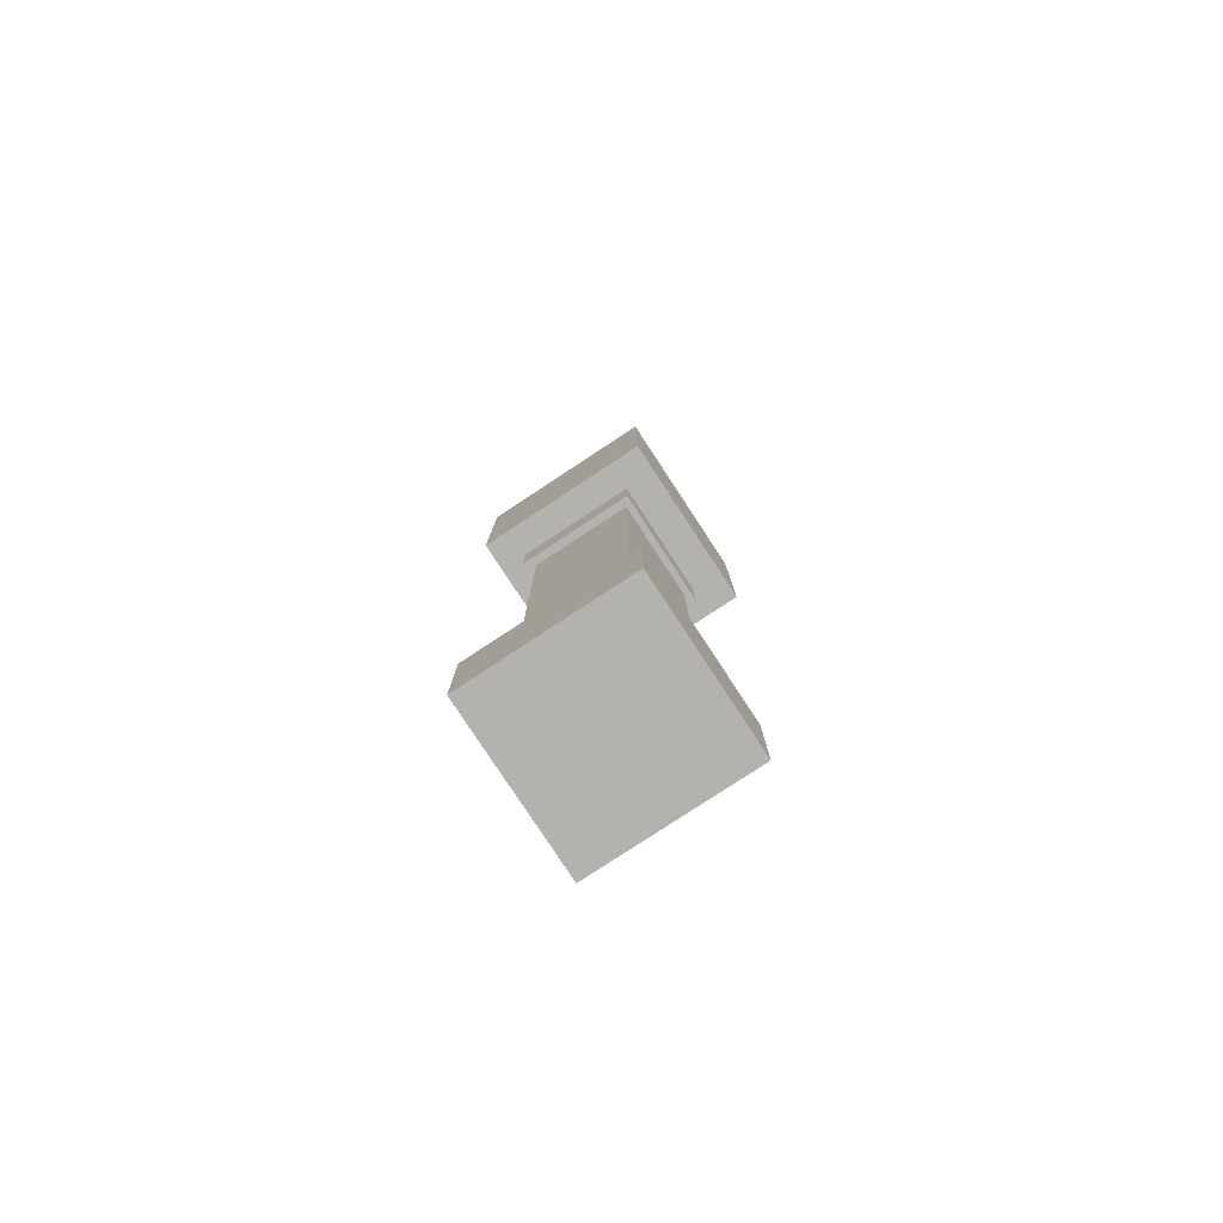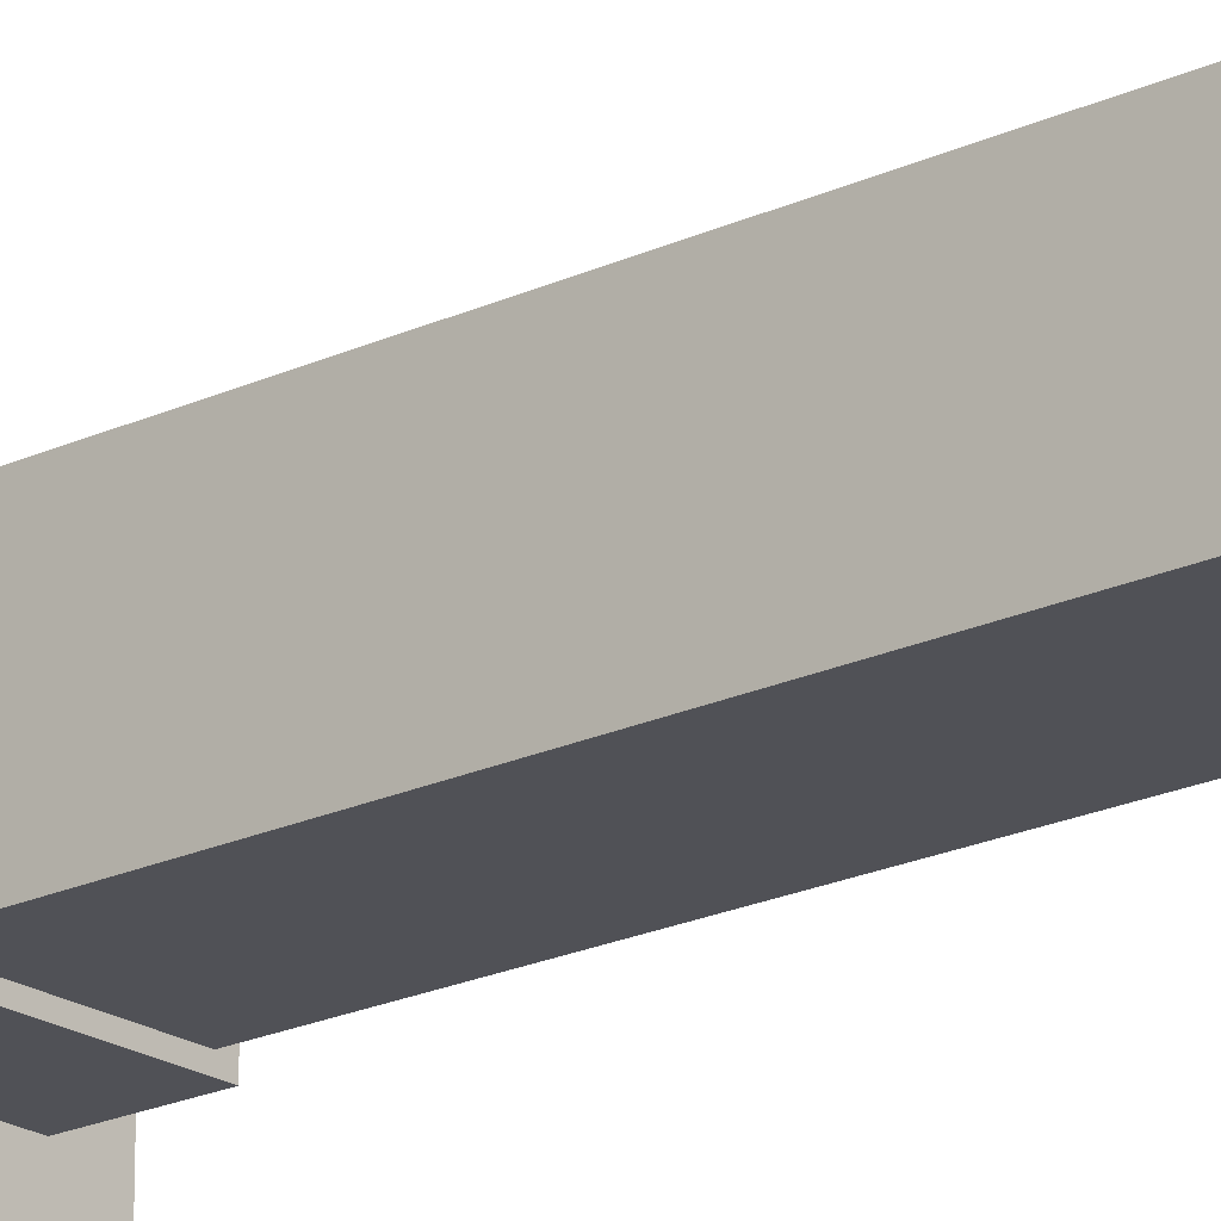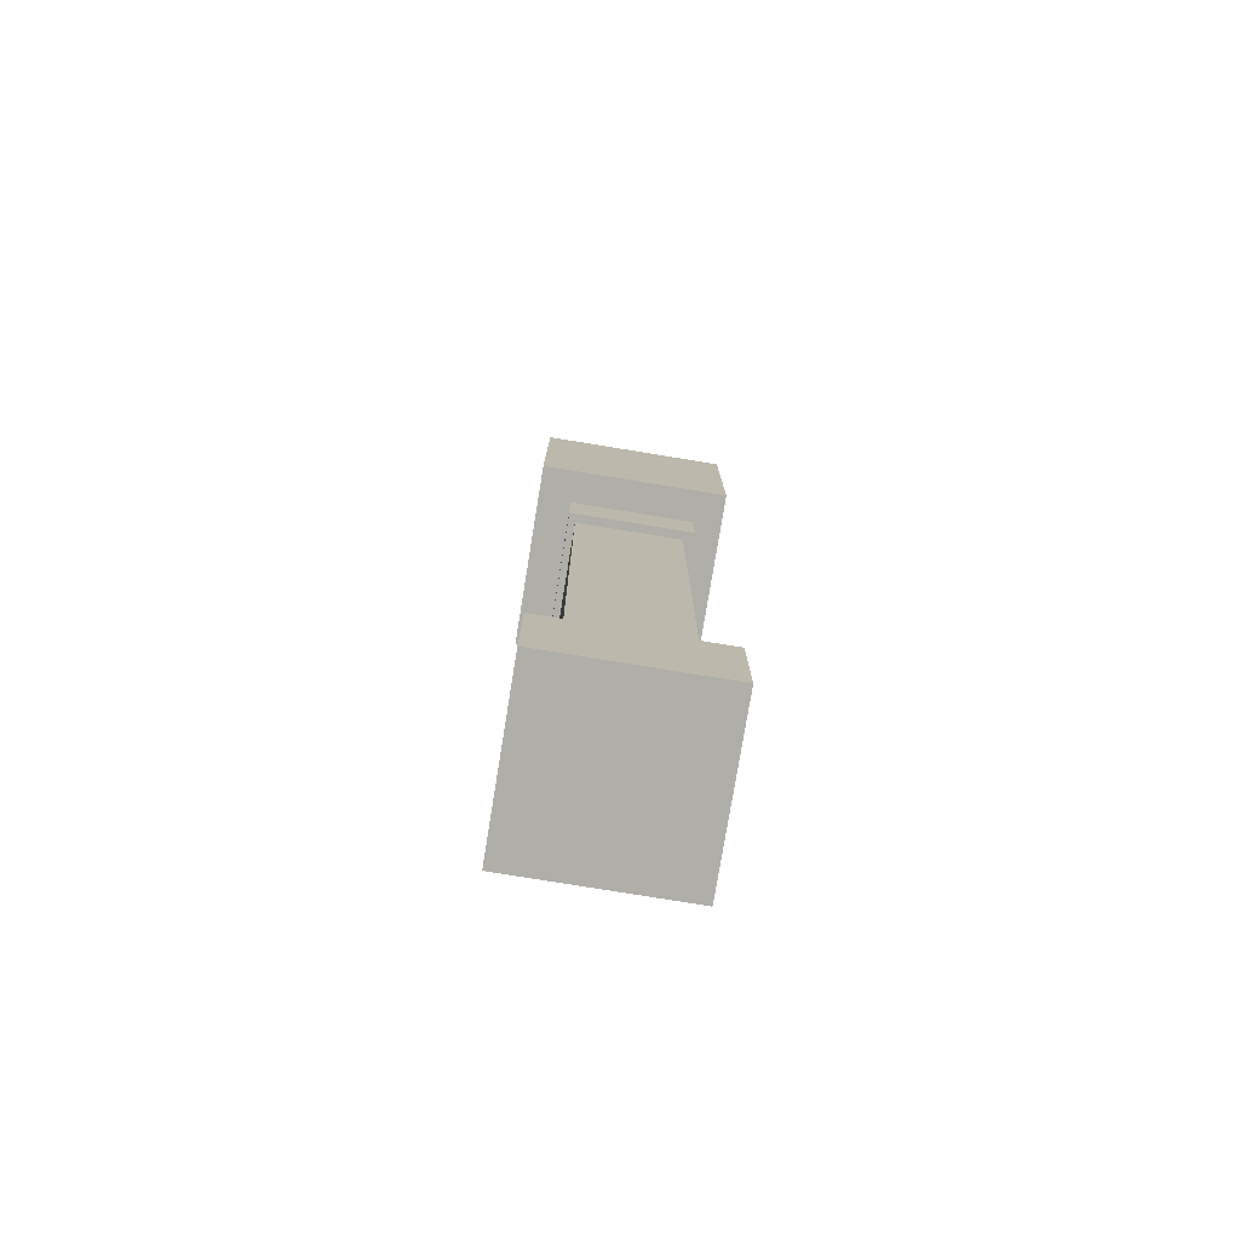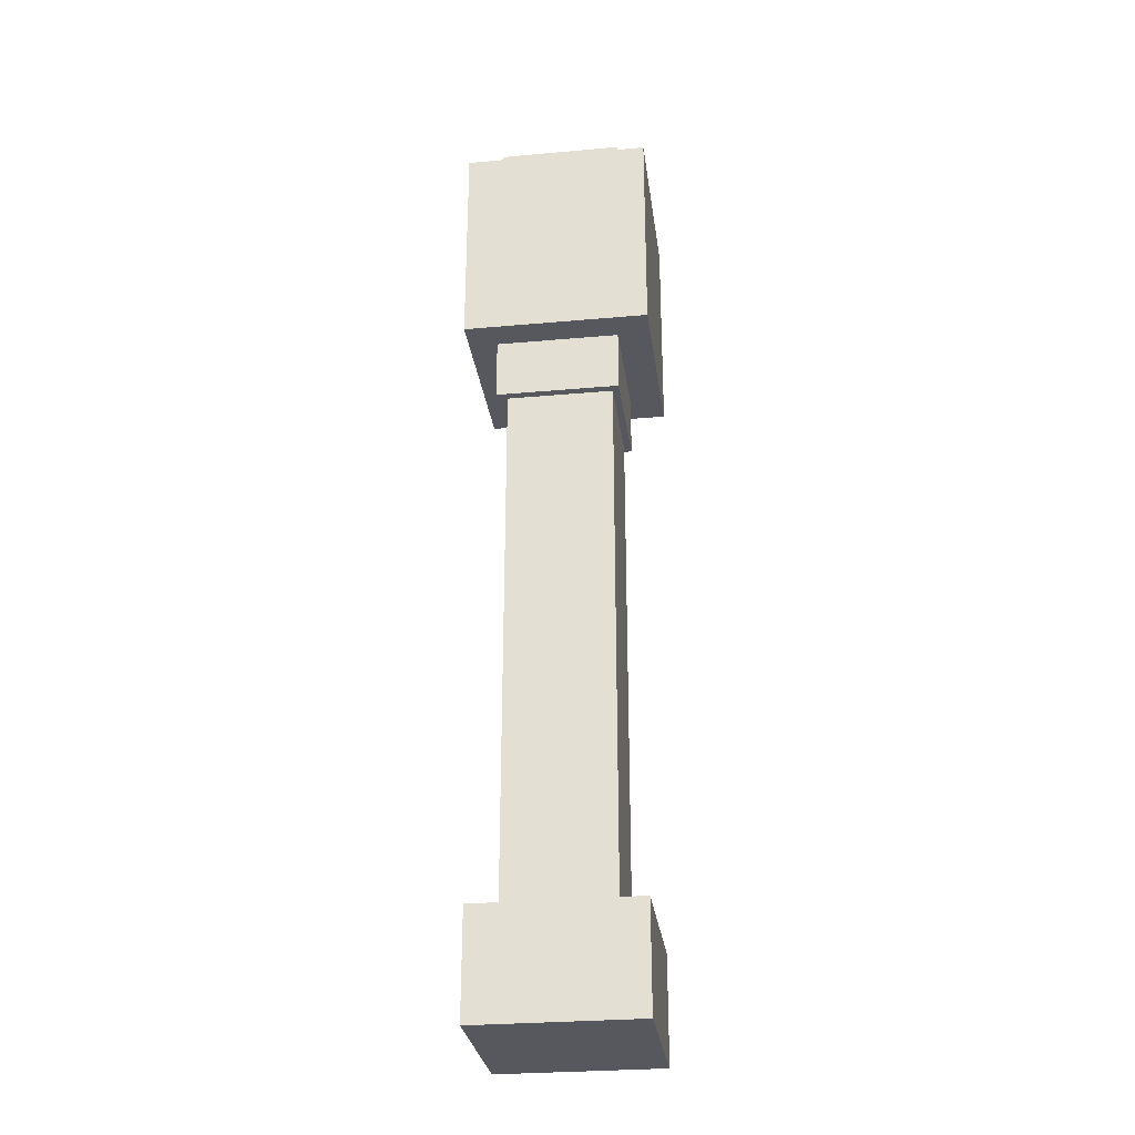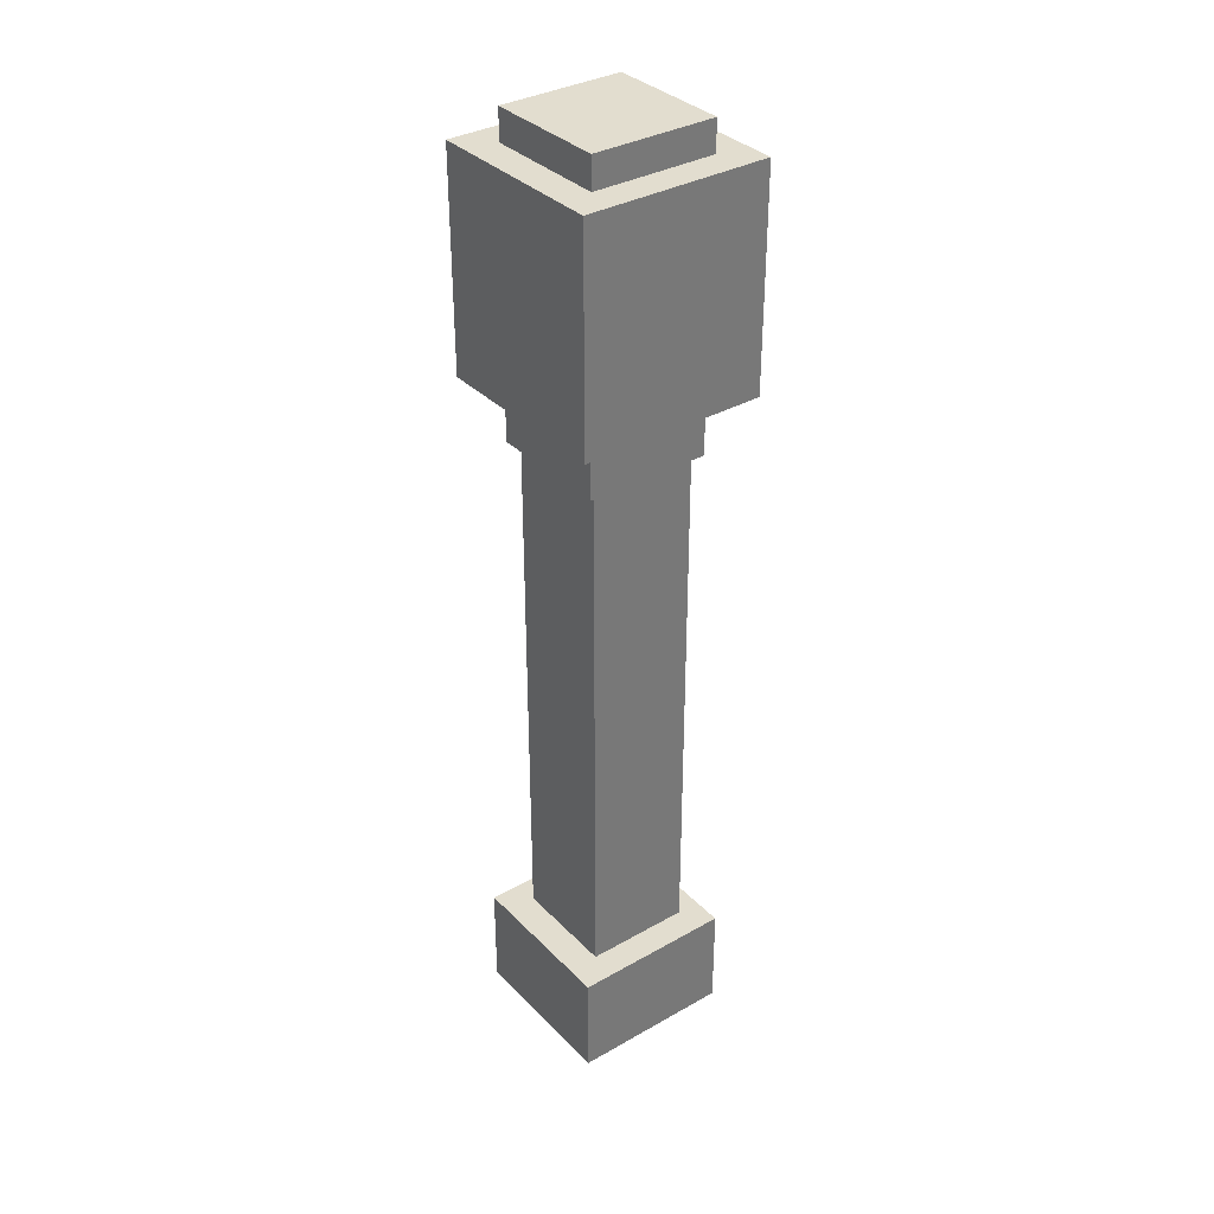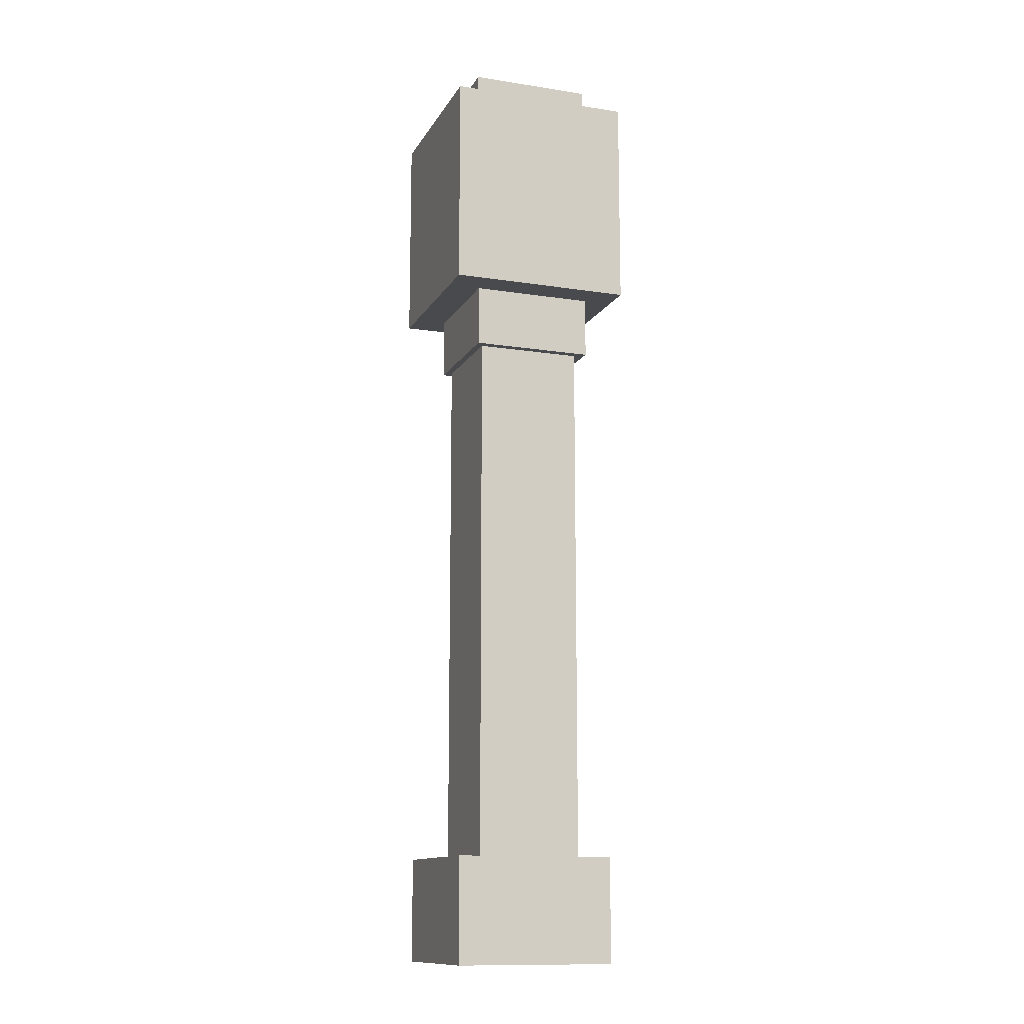
<metadata>
{"format":"obj","ext":"obj","renderer":"f3d","projection":"perspective","resolution":1024,"background":"white","views":[{"elev":-79.7,"azim":123.3,"up":"+Y"},{"elev":-20.5,"azim":-49.4,"up":"+Z"},{"elev":-77.5,"azim":-99.3,"up":"+Y"},{"elev":-28.9,"azim":97.6,"up":"+Y"},{"elev":34.8,"azim":142.8,"up":"+Y"},{"elev":-12.9,"azim":-109.7,"up":"+Y"}]}
</metadata>
<code>
o cube
v 0.1675 2.219 0.1755
v 0.1675 2.219 -0.215
v 0.1675 2.024 0.1755
v 0.1675 2.024 -0.215
v -0.223 2.219 -0.215
v -0.223 2.219 0.1755
v -0.223 2.024 -0.215
v -0.223 2.024 0.1755
f 1 3 2
f 3 4 2
f 5 7 6
f 7 8 6
f 5 6 2
f 6 1 2
f 8 7 3
f 7 4 3
f 6 8 1
f 8 3 1
f 2 4 5
f 4 7 5
o cube
v 0.262 2.805 0.2669
v 0.262 2.805 -0.3189
v 0.262 2.219 0.2669
v 0.262 2.219 -0.3189
v -0.3238 2.805 -0.3189
v -0.3238 2.805 0.2669
v -0.3238 2.219 -0.3189
v -0.3238 2.219 0.2669
f 9 11 10
f 11 12 10
f 13 15 14
f 15 16 14
f 13 14 10
f 14 9 10
f 16 15 11
f 15 12 11
f 14 16 9
f 16 11 9
f 10 12 13
f 12 15 13
o cube
v 0.262 2.902 0.2669
v 0.262 2.902 -0.3189
v 0.262 2.805 0.2669
v 0.262 2.805 -0.3189
v -0.3238 2.902 -0.3189
v -0.3238 2.902 0.2669
v -0.3238 2.805 -0.3189
v -0.3238 2.805 0.2669
f 17 19 18
f 19 20 18
f 21 23 22
f 23 24 22
f 21 22 18
f 22 17 18
f 24 23 19
f 23 20 19
f 22 24 17
f 24 19 17
f 18 20 21
f 20 23 21
o cube
v 0.1644 3 0.1693
v 0.1644 3 -0.2213
v 0.1644 2.902 0.1693
v 0.1644 2.902 -0.2213
v -0.2262 3 -0.2213
v -0.2262 3 0.1693
v -0.2262 2.902 -0.2213
v -0.2262 2.902 0.1693
f 25 27 26
f 27 28 26
f 29 31 30
f 31 32 30
f 29 30 26
f 30 25 26
f 32 31 27
f 31 28 27
f 30 32 25
f 32 27 25
f 26 28 29
f 28 31 29
o cube
v 0.1411 2.391 0.1433
v 0.1411 2.391 -0.1933
v 0.1411 0.3182 0.1433
v 0.1411 0.3182 -0.1933
v -0.1955 2.391 -0.1933
v -0.1955 2.391 0.1433
v -0.1955 0.3182 -0.1933
v -0.1955 0.3182 0.1433
f 33 35 34
f 35 36 34
f 37 39 38
f 39 40 38
f 37 38 34
f 38 33 34
f 40 39 35
f 39 36 35
f 38 40 33
f 40 35 33
f 34 36 37
f 36 39 37
o cube
v 0.2403 0.3182 0.2237
v 0.2403 0.3182 -0.2862
v 0.2403 -0.0161 0.2237
v 0.2403 -0.0161 -0.2862
v -0.2697 0.3182 -0.2862
v -0.2697 0.3182 0.2237
v -0.2697 -0.0161 -0.2862
v -0.2697 -0.0161 0.2237
f 41 43 42
f 43 44 42
f 45 47 46
f 47 48 46
f 45 46 42
f 46 41 42
f 48 47 43
f 47 44 43
f 46 48 41
f 48 43 41
f 42 44 45
f 44 47 45

</code>
